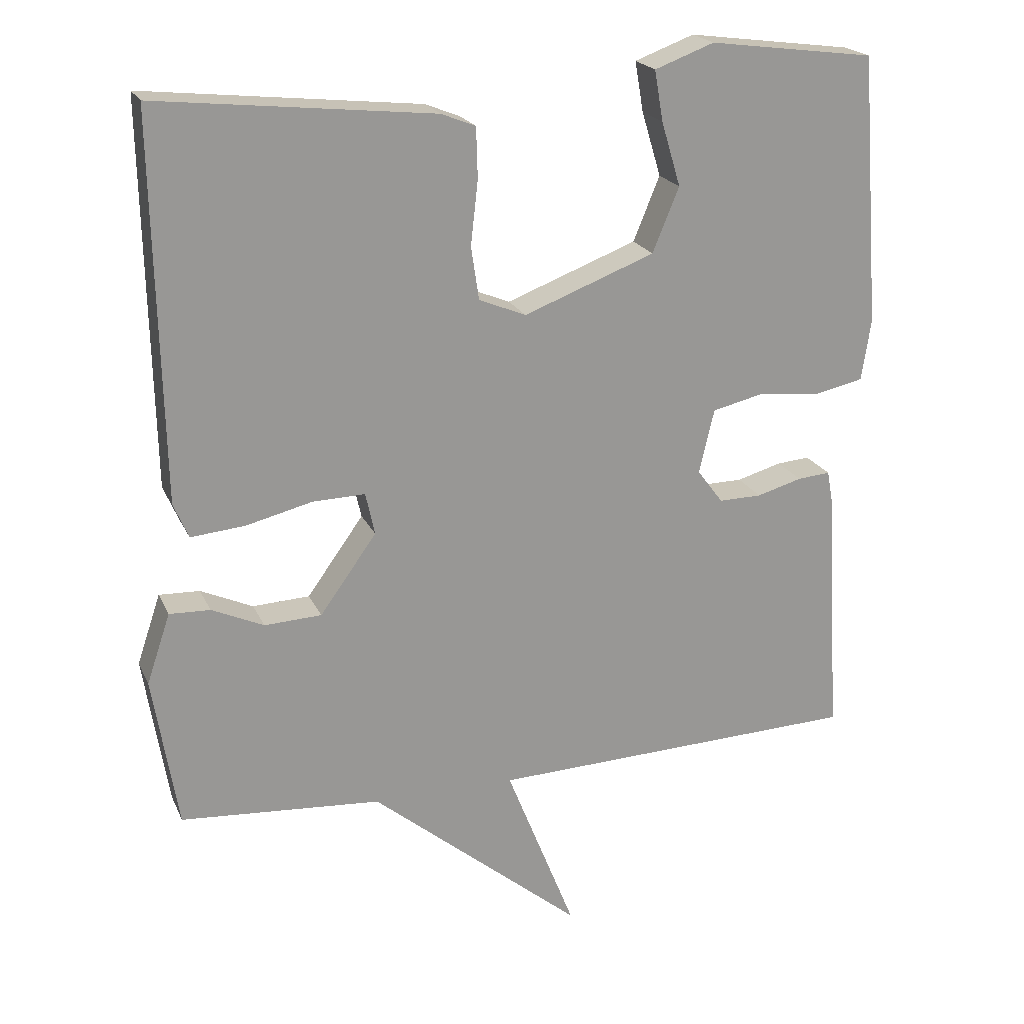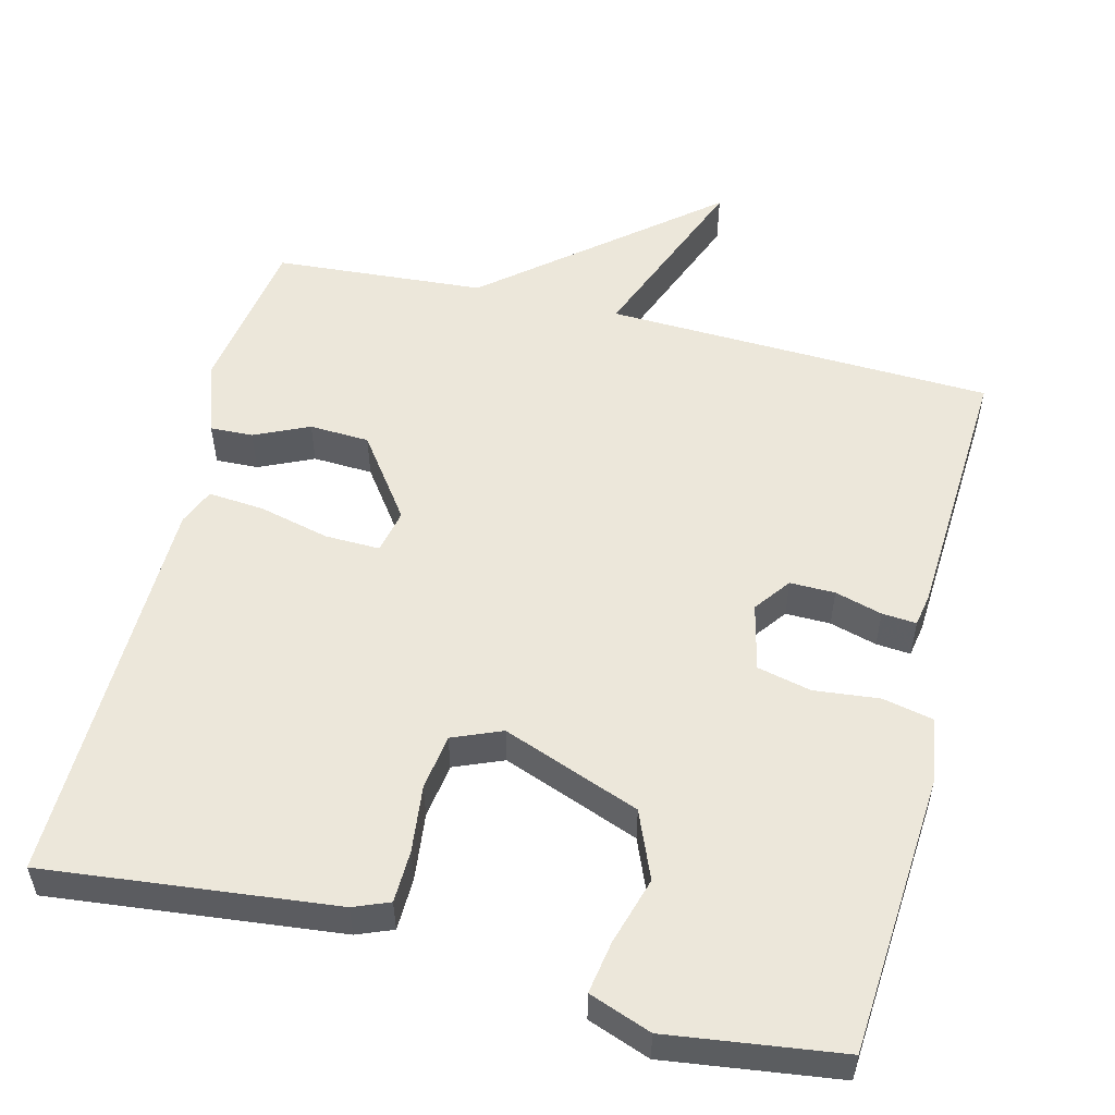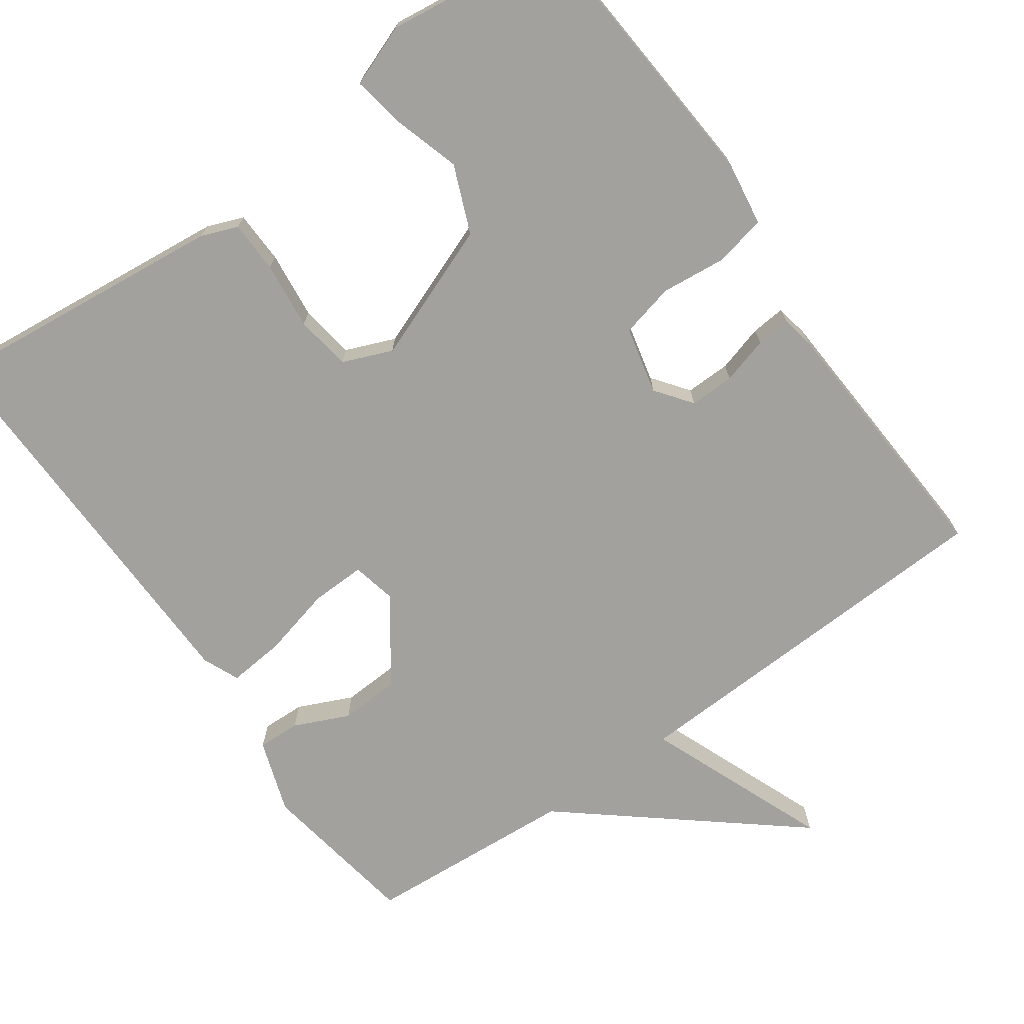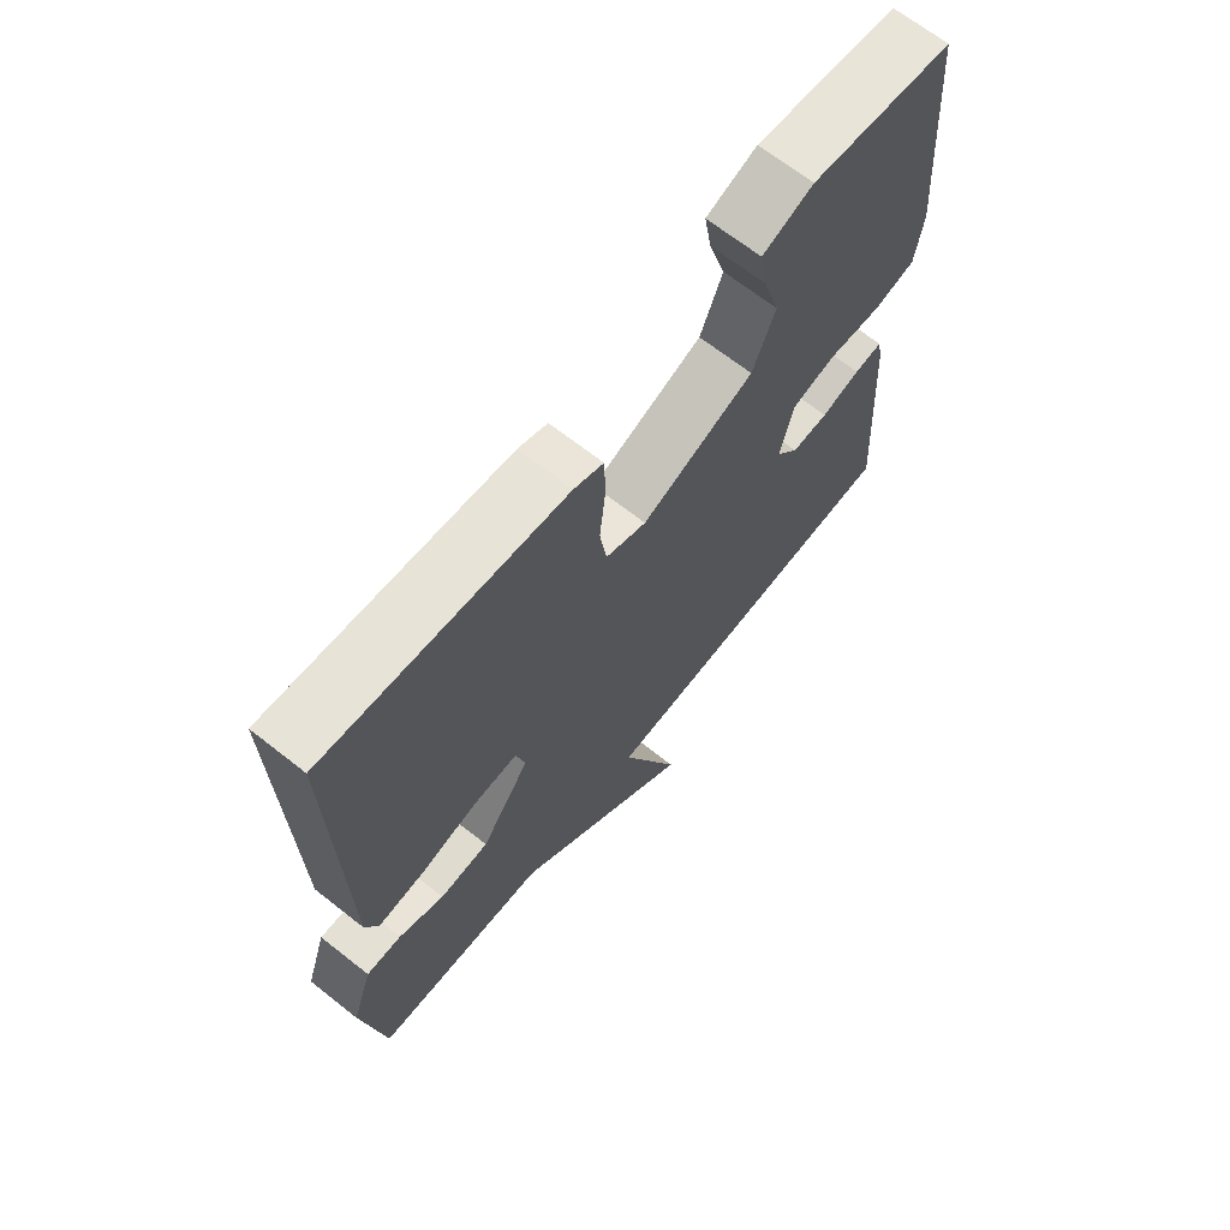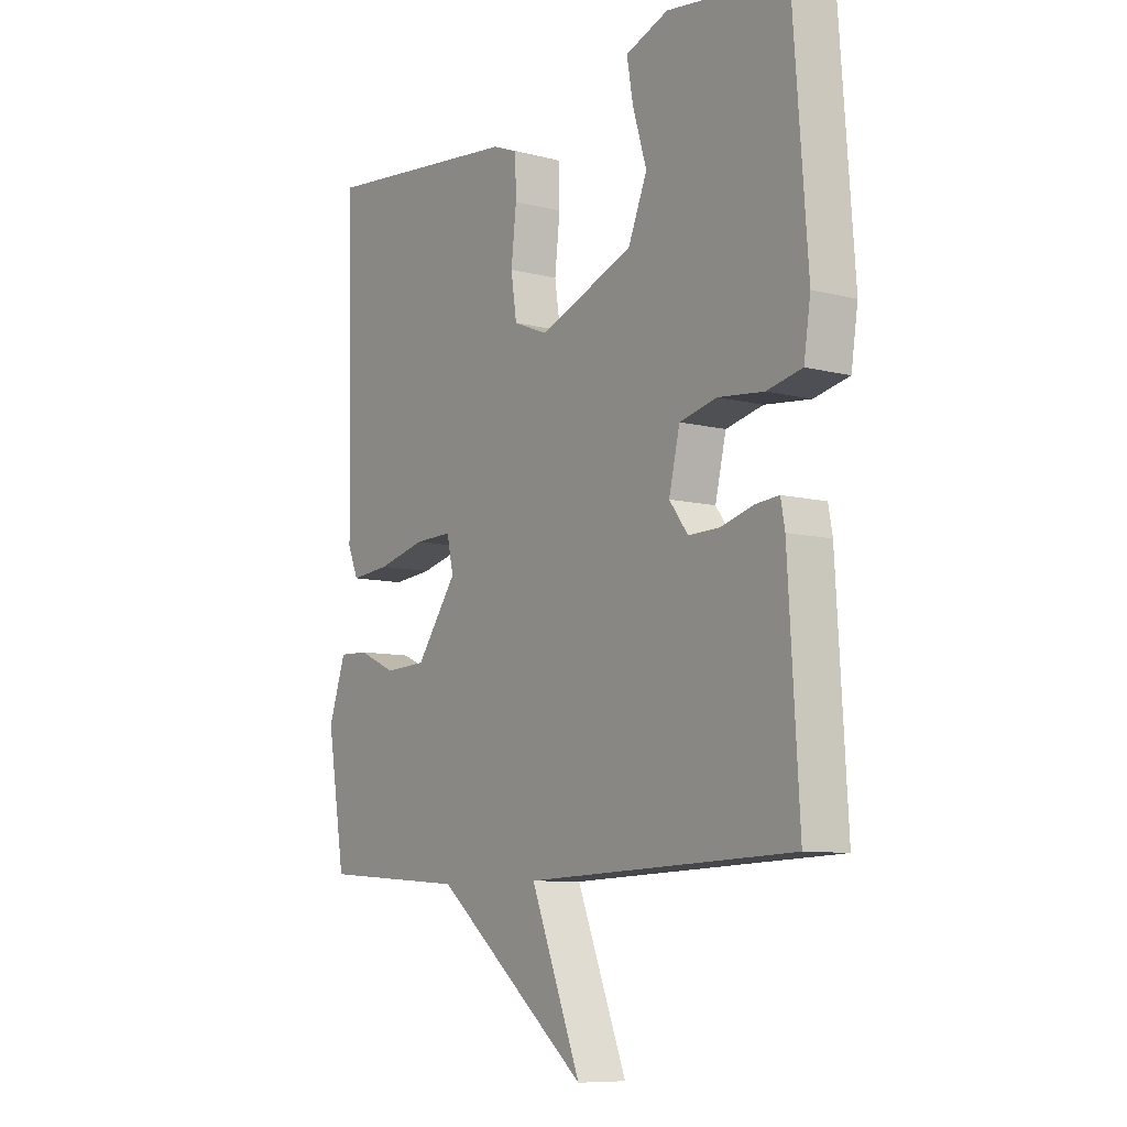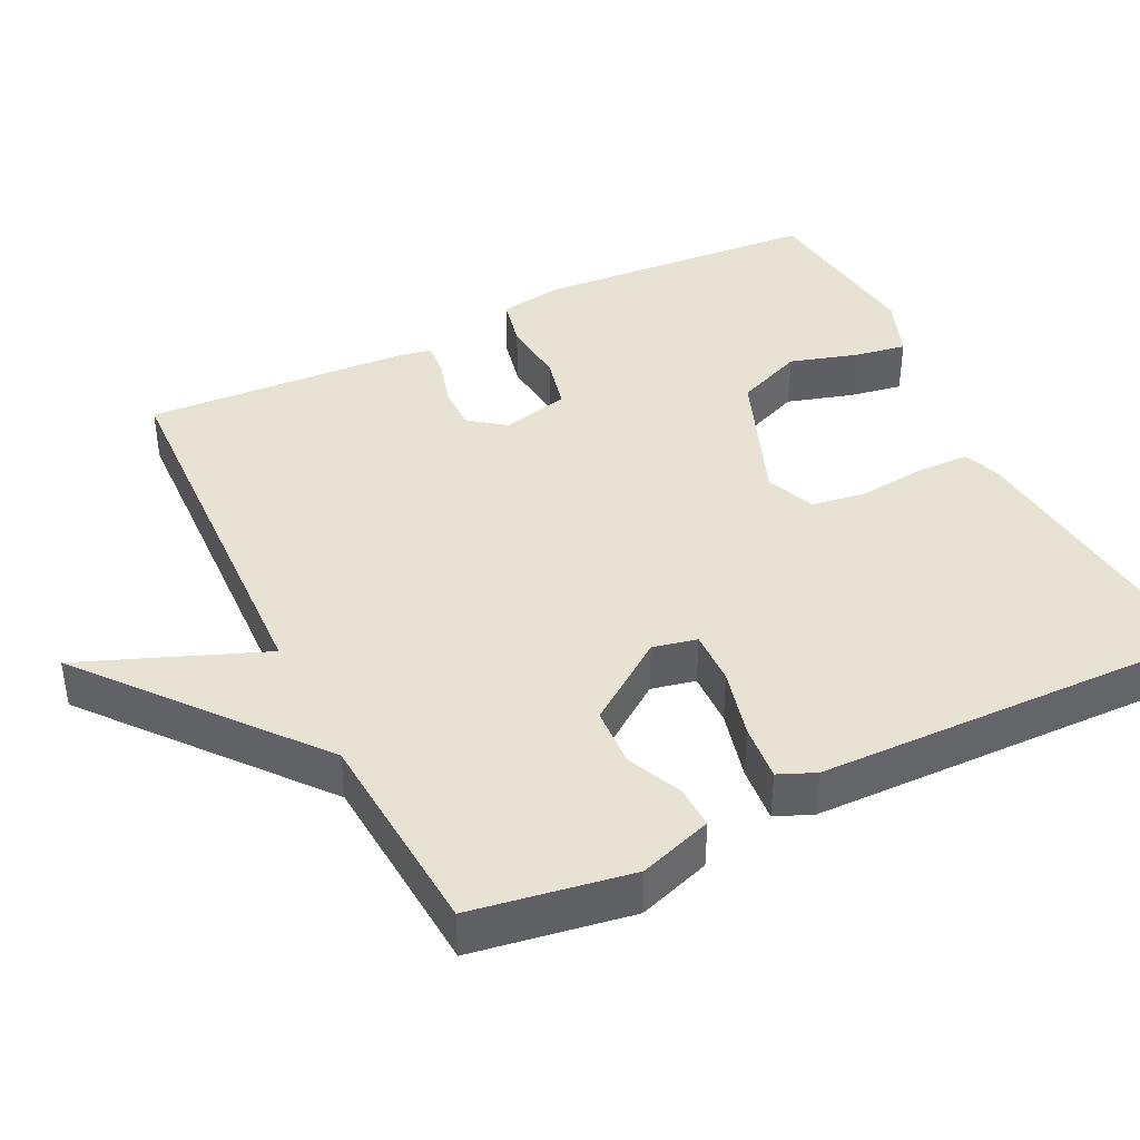
<metadata>
{"format":"obj","ext":"obj","renderer":"f3d","projection":"perspective","resolution":1024,"background":"white","views":[{"elev":20.8,"azim":-19.0,"up":"+Z"},{"elev":54.1,"azim":13.9,"up":"+Y"},{"elev":-72.1,"azim":35.4,"up":"+Y"},{"elev":67.5,"azim":-51.7,"up":"+Z"},{"elev":-8.7,"azim":55.1,"up":"+Z"},{"elev":40.8,"azim":-116.2,"up":"+Y"}]}
</metadata>
<code>
v -0.5 0.07 0.5
v -0.113 0.07 0.459
v -0.065 0.07 0.44
v -0.063 0.07 0.37
v -0.073 0.07 0.28
v -0.062 0.07 0.206
v 0.004 0.07 0.179
v 0.187 0.07 0.249
v 0.224 0.07 0.339
v 0.197 0.07 0.429
v 0.185 0.07 0.499
v 0.268 0.07 0.53
v 0.5 0.07 0.5
v 0.528 0.07 0.122
v 0.515 0.07 0.036
v 0.447 0.07 0.021
v 0.359 0.07 0.03
v 0.287 0.07 0.013
v 0.266 0.07 -0.077
v 0.302 0.07 -0.125
v 0.362 0.07 -0.124
v 0.425 0.07 -0.106
v 0.471 0.07 -0.102
v 0.479 0.07 -0.146
v 0.5 0.07 -0.5
v -0.019 0.07 -0.52
v 0.078 0.07 -0.764
v -0.219 0.07 -0.52
v -0.5 0.07 -0.5
v -0.535 0.07 -0.287
v -0.502 0.07 -0.189
v -0.445 0.07 -0.191
v -0.372 0.07 -0.224
v -0.292 0.07 -0.22
v -0.213 0.07 -0.11
v -0.226 0.07 -0.051
v -0.299 0.07 -0.053
v -0.392 0.07 -0.076
v -0.468 0.07 -0.083
v -0.489 0.07 -0.034
v -0.5 0 0.5
v -0.113 0 0.459
v -0.065 0 0.44
v -0.063 0 0.37
v -0.073 0 0.28
v -0.062 0 0.206
v 0.004 0 0.179
v 0.187 0 0.249
v 0.224 0 0.339
v 0.197 0 0.429
v 0.185 0 0.499
v 0.268 0 0.53
v 0.5 0 0.5
v 0.528 0 0.122
v 0.515 0 0.036
v 0.447 0 0.021
v 0.359 0 0.03
v 0.287 0 0.013
v 0.266 0 -0.077
v 0.302 0 -0.125
v 0.362 0 -0.124
v 0.425 0 -0.106
v 0.471 0 -0.102
v 0.479 0 -0.146
v 0.5 0 -0.5
v -0.019 0 -0.52
v 0.078 0 -0.764
v -0.219 0 -0.52
v -0.5 0 -0.5
v -0.535 0 -0.287
v -0.502 0 -0.189
v -0.445 0 -0.191
v -0.372 0 -0.224
v -0.292 0 -0.22
v -0.213 0 -0.11
v -0.226 0 -0.051
v -0.299 0 -0.053
v -0.392 0 -0.076
v -0.468 0 -0.083
v -0.489 0 -0.034
f 3 4 5
f 2 3 5
f 1 2 5
f 40 1 5
f 39 40 5
f 38 39 5
f 37 38 5
f 36 37 5 6
f 35 36 6 7
f 34 35 7 8
f 31 32 33
f 30 31 33
f 29 30 33
f 28 29 33
f 28 33 34
f 27 28 34
f 26 27 34
f 24 25 26
f 23 24 26
f 22 23 26
f 21 22 26
f 20 21 26 34
f 19 20 34
f 18 19 34 8
f 15 16 17
f 14 15 17
f 13 14 17
f 12 13 17
f 11 12 17
f 10 11 17
f 9 10 17
f 8 9 17 18
f 45 44 43
f 45 43 42
f 45 42 41
f 45 41 80
f 45 80 79
f 45 79 78
f 45 78 77
f 46 45 77 76
f 47 46 76 75
f 48 47 75 74
f 73 72 71
f 73 71 70
f 73 70 69
f 73 69 68
f 74 73 68
f 74 68 67
f 74 67 66
f 66 65 64
f 66 64 63
f 66 63 62
f 66 62 61
f 74 66 61 60
f 74 60 59
f 48 74 59 58
f 57 56 55
f 57 55 54
f 57 54 53
f 57 53 52
f 57 52 51
f 57 51 50
f 57 50 49
f 58 57 49 48
f 1 41 42 2
f 2 42 43 3
f 3 43 44 4
f 4 44 45 5
f 5 45 46 6
f 6 46 47 7
f 7 47 48 8
f 8 48 49 9
f 9 49 50 10
f 10 50 51 11
f 11 51 52 12
f 12 52 53 13
f 13 53 54 14
f 14 54 55 15
f 15 55 56 16
f 16 56 57 17
f 17 57 58 18
f 18 58 59 19
f 19 59 60 20
f 20 60 61 21
f 21 61 62 22
f 22 62 63 23
f 23 63 64 24
f 24 64 65 25
f 25 65 66 26
f 26 66 67 27
f 27 67 68 28
f 28 68 69 29
f 29 69 70 30
f 30 70 71 31
f 31 71 72 32
f 32 72 73 33
f 33 73 74 34
f 34 74 75 35
f 35 75 76 36
f 36 76 77 37
f 37 77 78 38
f 38 78 79 39
f 39 79 80 40
f 40 80 41 1

</code>
